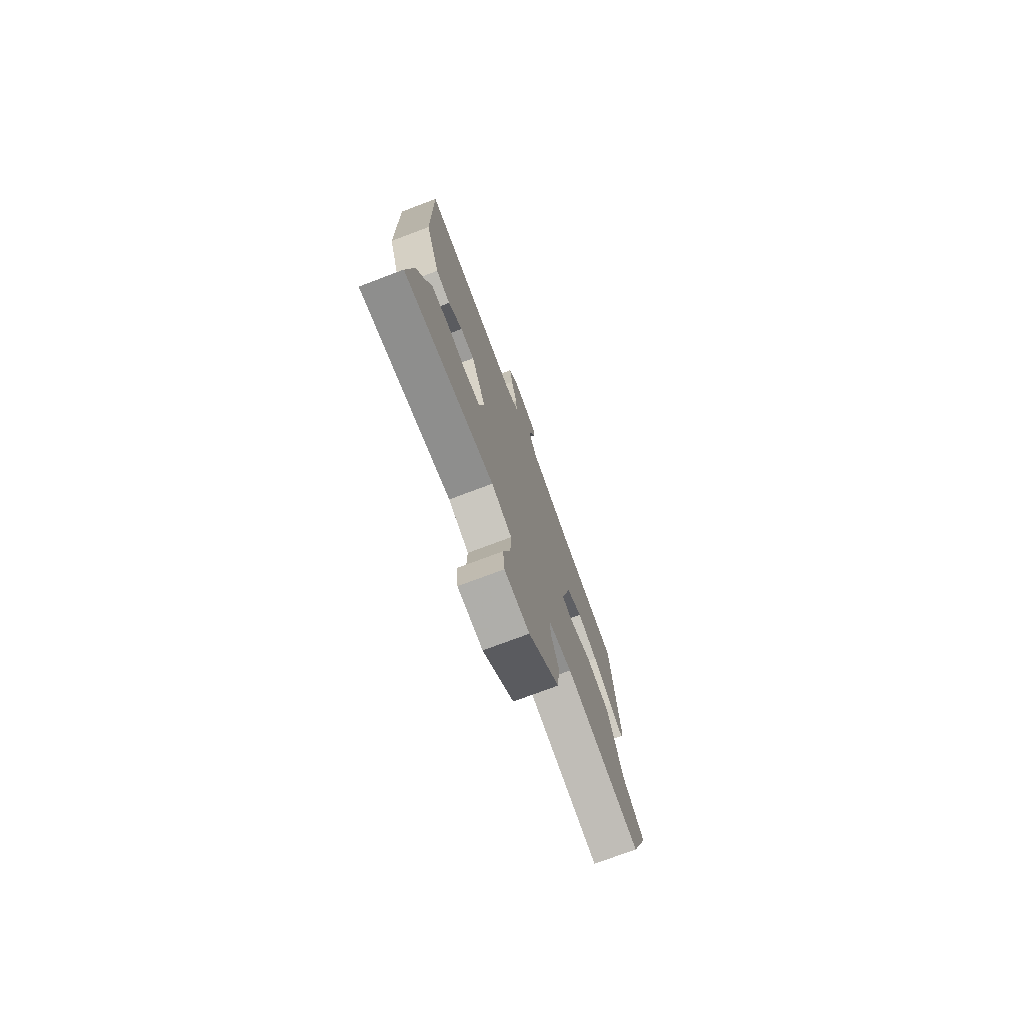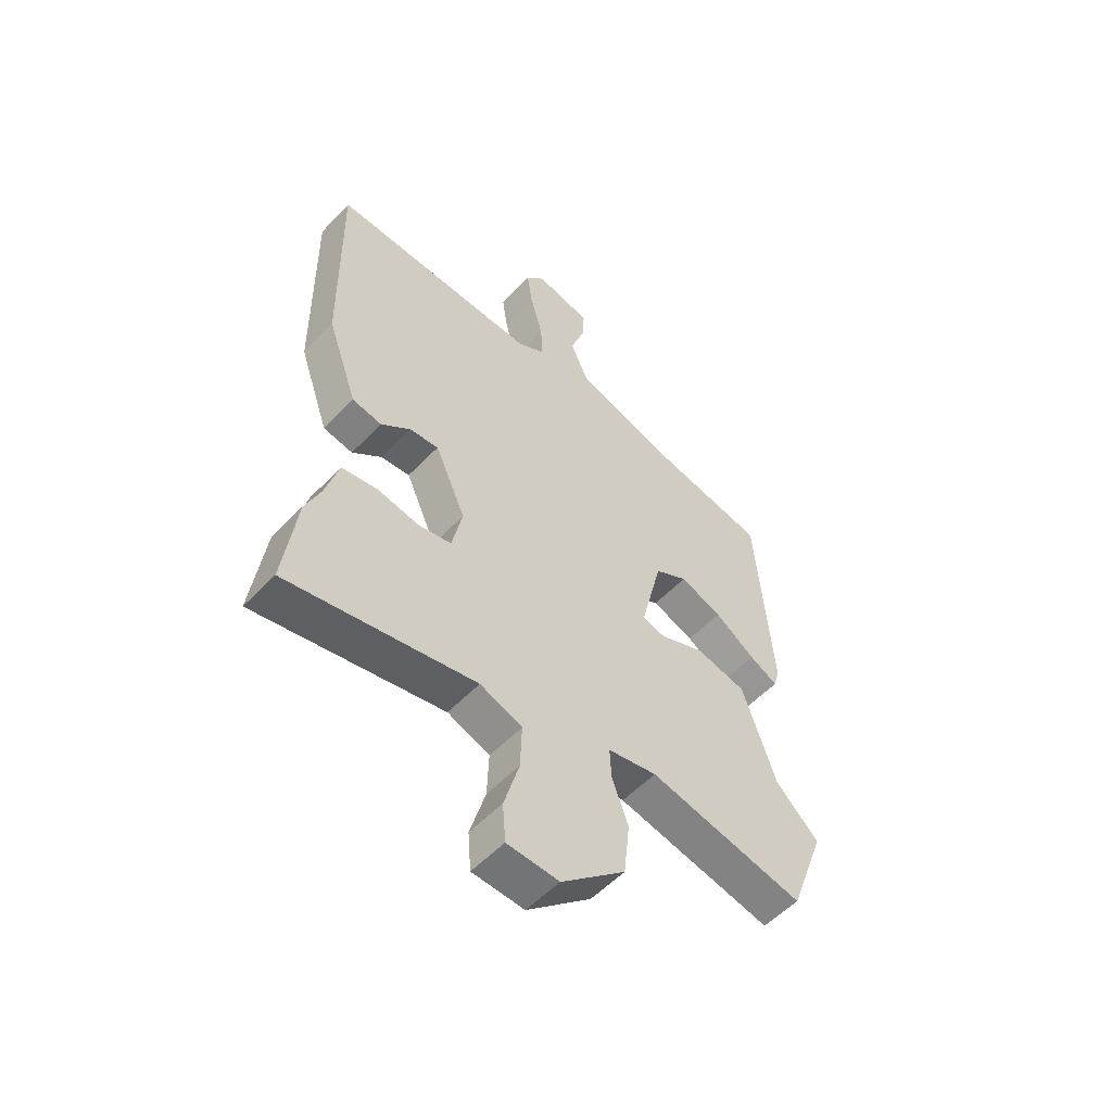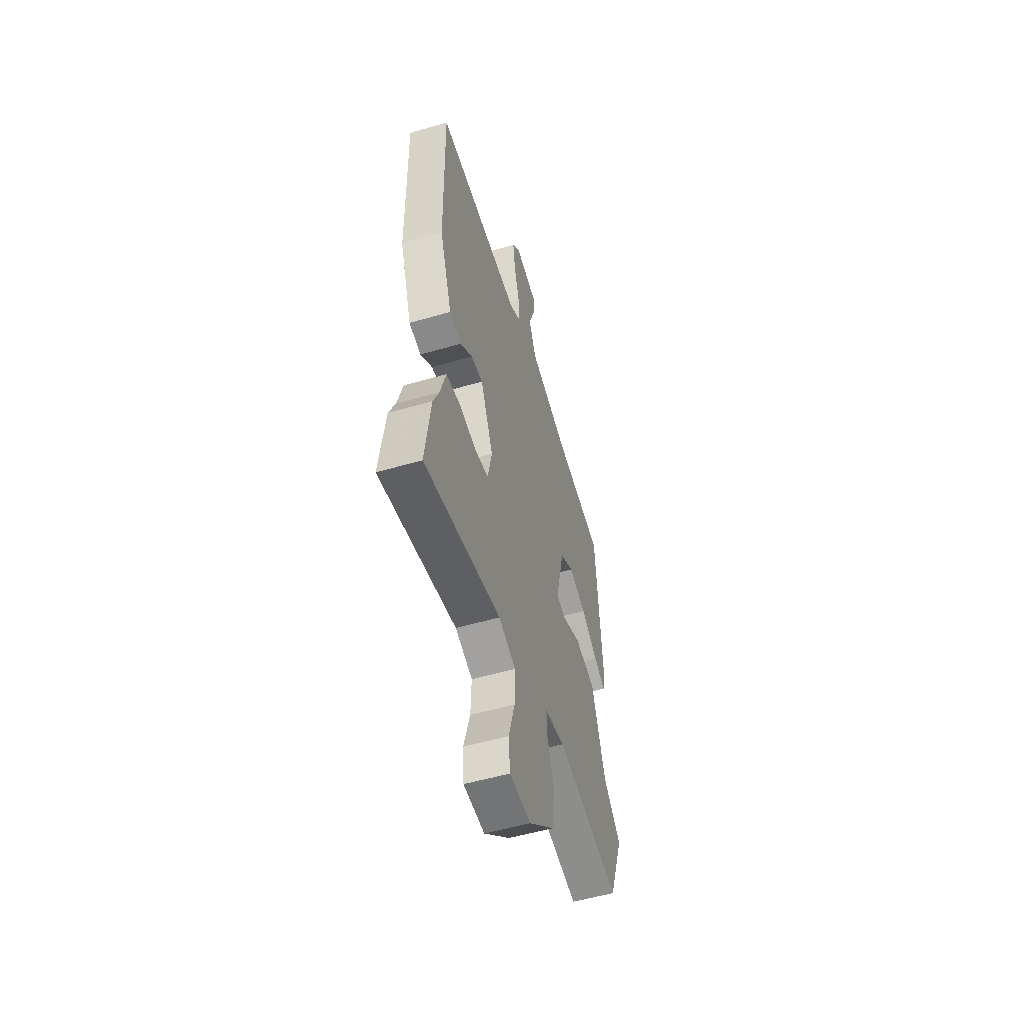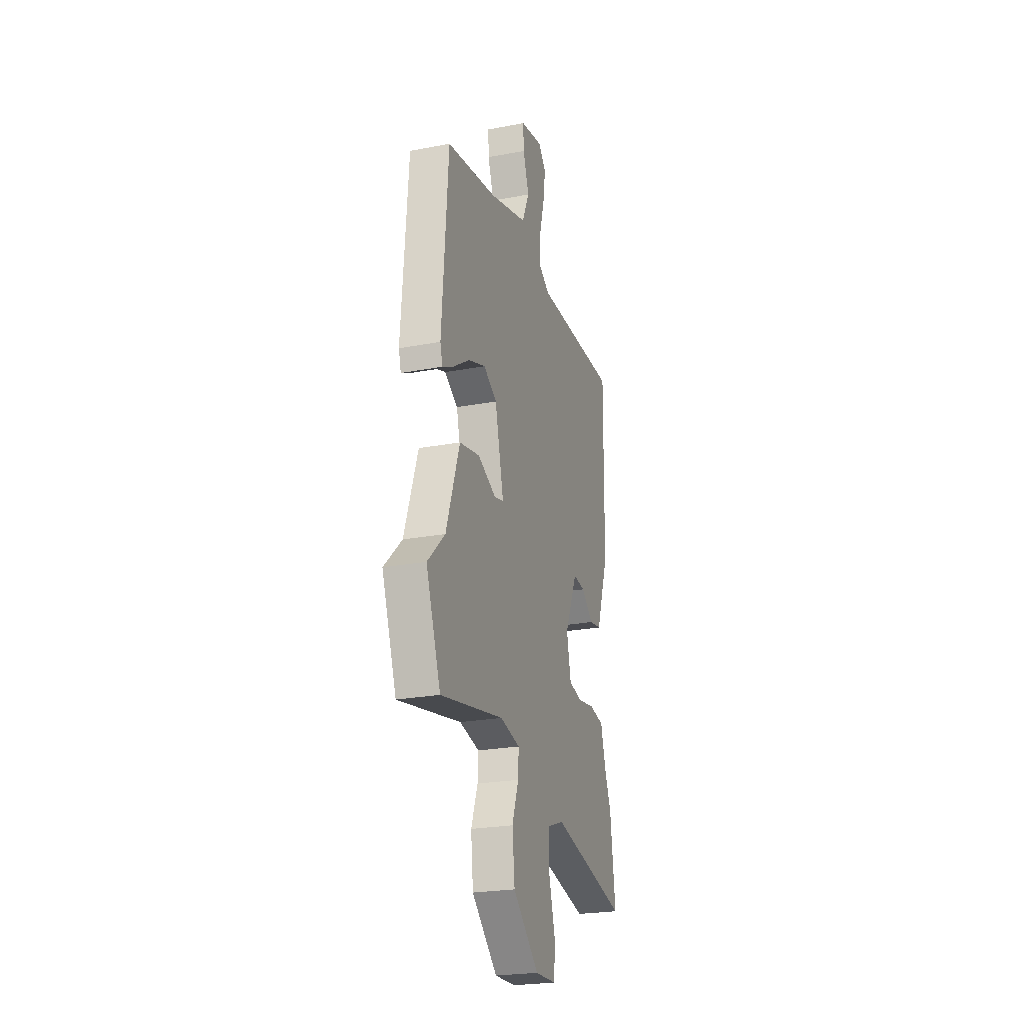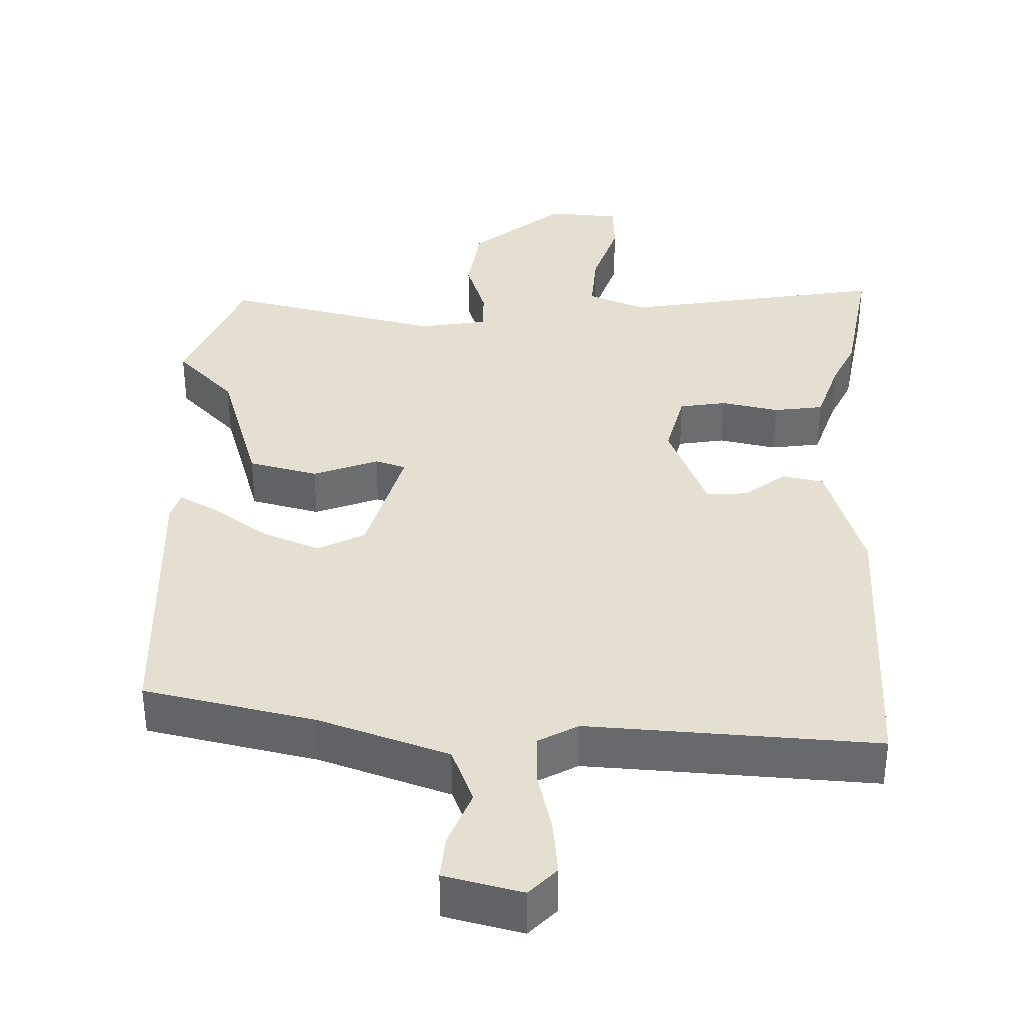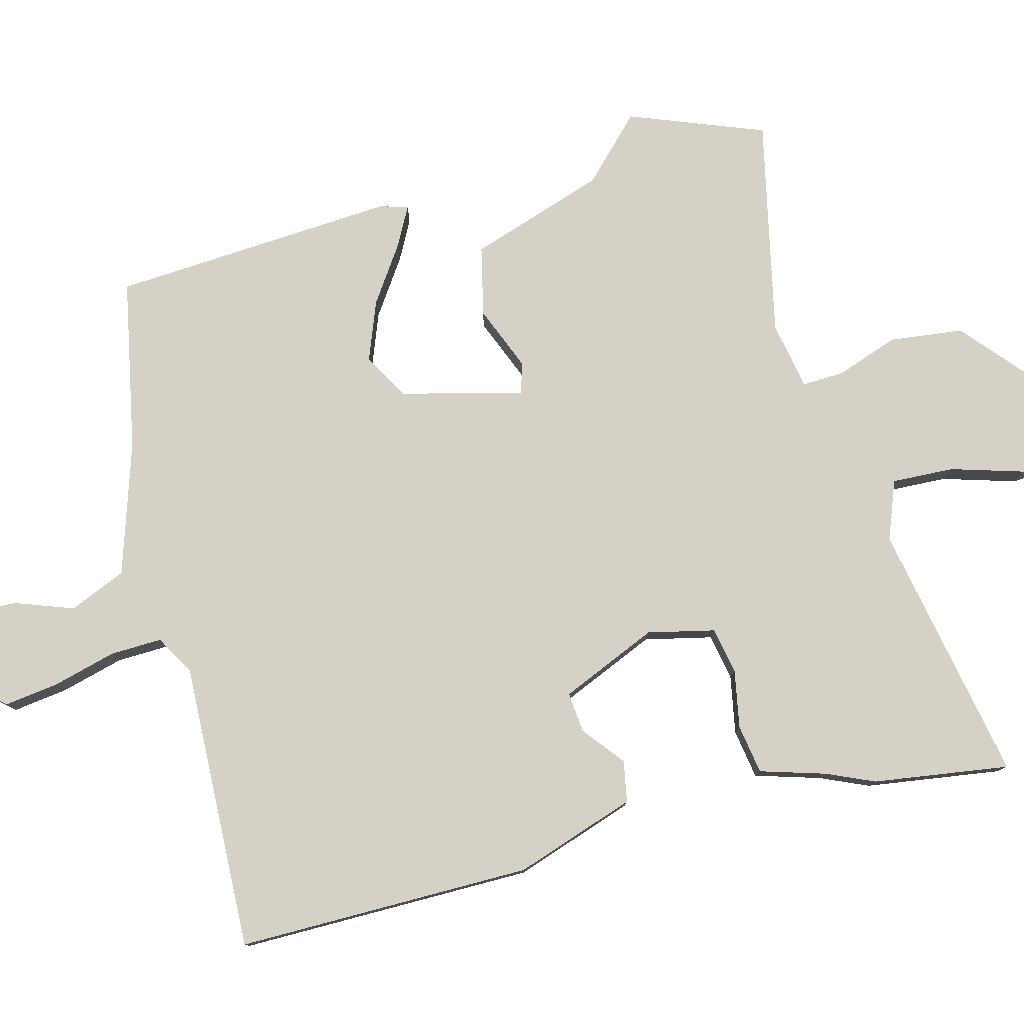
<metadata>
{"format":"obj","ext":"obj","renderer":"f3d","projection":"perspective","resolution":1024,"background":"white","views":[{"elev":-75.5,"azim":110.6,"up":"+Z"},{"elev":-54.8,"azim":137.5,"up":"+Z"},{"elev":-53.9,"azim":107.2,"up":"+Z"},{"elev":-24.3,"azim":-72.6,"up":"+Z"},{"elev":36.6,"azim":3.5,"up":"+Y"},{"elev":79.0,"azim":76.0,"up":"+Y"}]}
</metadata>
<code>
v 0.491 0.07 -0.433
v 0.516 0.07 -0.621
v 0.157 0.07 -0.547
v 0.076 0.07 -0.577
v 0.079 0.07 -0.663
v 0.108 0.07 -0.764
v 0.102 0.07 -0.837
v 0.003 0.07 -0.841
v -0.119 0.07 -0.733
v -0.13 0.07 -0.631
v -0.099 0.07 -0.546
v -0.096 0.07 -0.488
v -0.19 0.07 -0.469
v -0.489 0.07 -0.53
v -0.558 0.07 -0.344
v -0.475 0.07 -0.264
v -0.411 0.07 -0.077
v -0.315 0.07 -0.056
v -0.227 0.07 -0.093
v -0.184 0.07 -0.081
v -0.225 0.07 0.088
v -0.288 0.07 0.124
v -0.369 0.07 0.094
v -0.447 0.07 0.042
v -0.501 0.07 0.014
v -0.512 0.07 0.053
v -0.482 0.07 0.446
v -0.245 0.07 0.49
v -0.064 0.07 0.546
v -0.03 0.07 0.624
v -0.058 0.07 0.704
v -0.061 0.07 0.765
v 0.047 0.07 0.788
v 0.083 0.07 0.747
v 0.072 0.07 0.671
v 0.048 0.07 0.584
v 0.045 0.07 0.513
v 0.098 0.07 0.481
v 0.497 0.07 0.491
v 0.491 0.07 0.084
v 0.433 0.07 -0.082
v 0.376 0.07 -0.092
v 0.32 0.07 -0.046
v 0.264 0.07 -0.04
v 0.205 0.07 -0.173
v 0.225 0.07 -0.266
v 0.289 0.07 -0.279
v 0.369 0.07 -0.265
v 0.437 0.07 -0.277
v 0.463 0.07 -0.367
v 0.491 0 -0.433
v 0.516 0 -0.621
v 0.157 0 -0.547
v 0.076 0 -0.577
v 0.079 0 -0.663
v 0.108 0 -0.764
v 0.102 0 -0.837
v 0.003 0 -0.841
v -0.119 0 -0.733
v -0.13 0 -0.631
v -0.099 0 -0.546
v -0.096 0 -0.488
v -0.19 0 -0.469
v -0.489 0 -0.53
v -0.558 0 -0.344
v -0.475 0 -0.264
v -0.411 0 -0.077
v -0.315 0 -0.056
v -0.227 0 -0.093
v -0.184 0 -0.081
v -0.225 0 0.088
v -0.288 0 0.124
v -0.369 0 0.094
v -0.447 0 0.042
v -0.501 0 0.014
v -0.512 0 0.053
v -0.482 0 0.446
v -0.245 0 0.49
v -0.064 0 0.546
v -0.03 0 0.624
v -0.058 0 0.704
v -0.061 0 0.765
v 0.047 0 0.788
v 0.083 0 0.747
v 0.072 0 0.671
v 0.048 0 0.584
v 0.045 0 0.513
v 0.098 0 0.481
v 0.497 0 0.491
v 0.491 0 0.084
v 0.433 0 -0.082
v 0.376 0 -0.092
v 0.32 0 -0.046
v 0.264 0 -0.04
v 0.205 0 -0.173
v 0.225 0 -0.266
v 0.289 0 -0.279
v 0.369 0 -0.265
v 0.437 0 -0.277
v 0.463 0 -0.367
f 47 48 49 50
f 46 47 50 1
f 40 41 42 43
f 38 39 40 43
f 37 38 43 44
f 33 34 35 36
f 33 36 37
f 30 31 32 33
f 29 30 33 37
f 28 29 37 44
f 23 24 25 26
f 22 23 26 27
f 21 22 27 28
f 16 17 18 19
f 16 19 20
f 13 14 15 16
f 12 13 16 20
f 8 9 10 11
f 8 11 12
f 5 6 7 8
f 4 5 8 12
f 3 4 12 20
f 46 1 2 3
f 45 46 3 20
f 28 44 45
f 20 21 28 45
f 100 99 98 97
f 51 100 97 96
f 93 92 91 90
f 93 90 89 88
f 94 93 88 87
f 86 85 84 83
f 87 86 83
f 83 82 81 80
f 87 83 80 79
f 94 87 79 78
f 76 75 74 73
f 77 76 73 72
f 78 77 72 71
f 69 68 67 66
f 70 69 66
f 66 65 64 63
f 70 66 63 62
f 61 60 59 58
f 62 61 58
f 58 57 56 55
f 62 58 55 54
f 70 62 54 53
f 53 52 51 96
f 70 53 96 95
f 95 94 78
f 95 78 71 70
f 1 51 52 2
f 2 52 53 3
f 3 53 54 4
f 4 54 55 5
f 5 55 56 6
f 6 56 57 7
f 7 57 58 8
f 8 58 59 9
f 9 59 60 10
f 10 60 61 11
f 11 61 62 12
f 12 62 63 13
f 13 63 64 14
f 14 64 65 15
f 15 65 66 16
f 16 66 67 17
f 17 67 68 18
f 18 68 69 19
f 19 69 70 20
f 20 70 71 21
f 21 71 72 22
f 22 72 73 23
f 23 73 74 24
f 24 74 75 25
f 25 75 76 26
f 26 76 77 27
f 27 77 78 28
f 28 78 79 29
f 29 79 80 30
f 30 80 81 31
f 31 81 82 32
f 32 82 83 33
f 33 83 84 34
f 34 84 85 35
f 35 85 86 36
f 36 86 87 37
f 37 87 88 38
f 38 88 89 39
f 39 89 90 40
f 40 90 91 41
f 41 91 92 42
f 42 92 93 43
f 43 93 94 44
f 44 94 95 45
f 45 95 96 46
f 46 96 97 47
f 47 97 98 48
f 48 98 99 49
f 49 99 100 50
f 50 100 51 1

</code>
